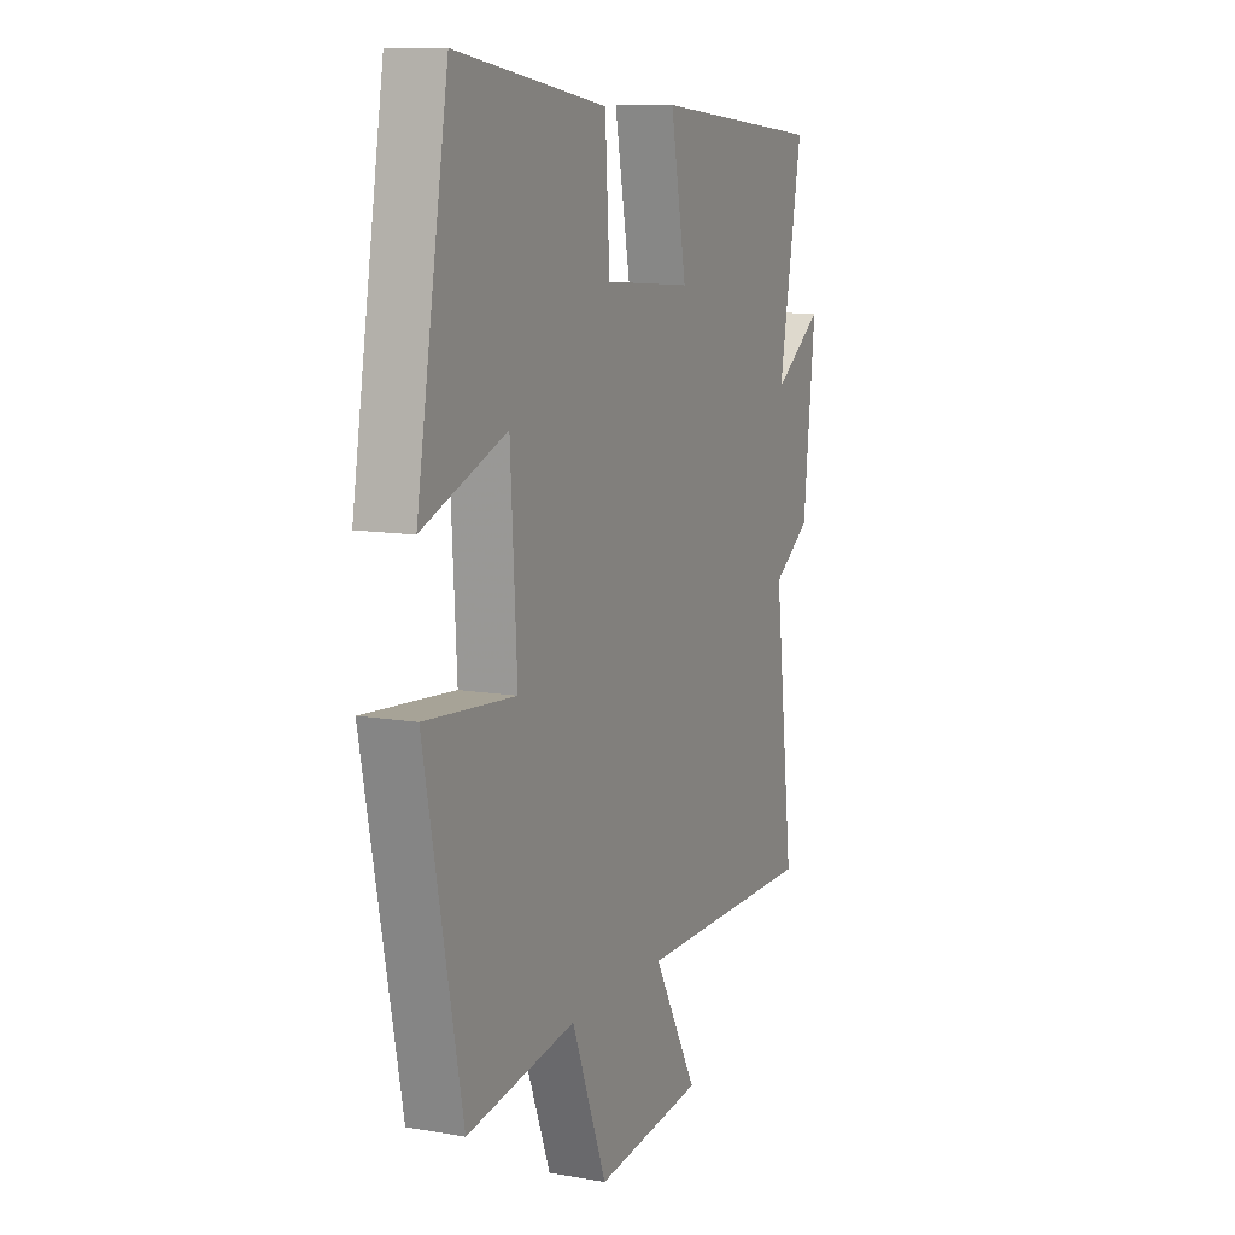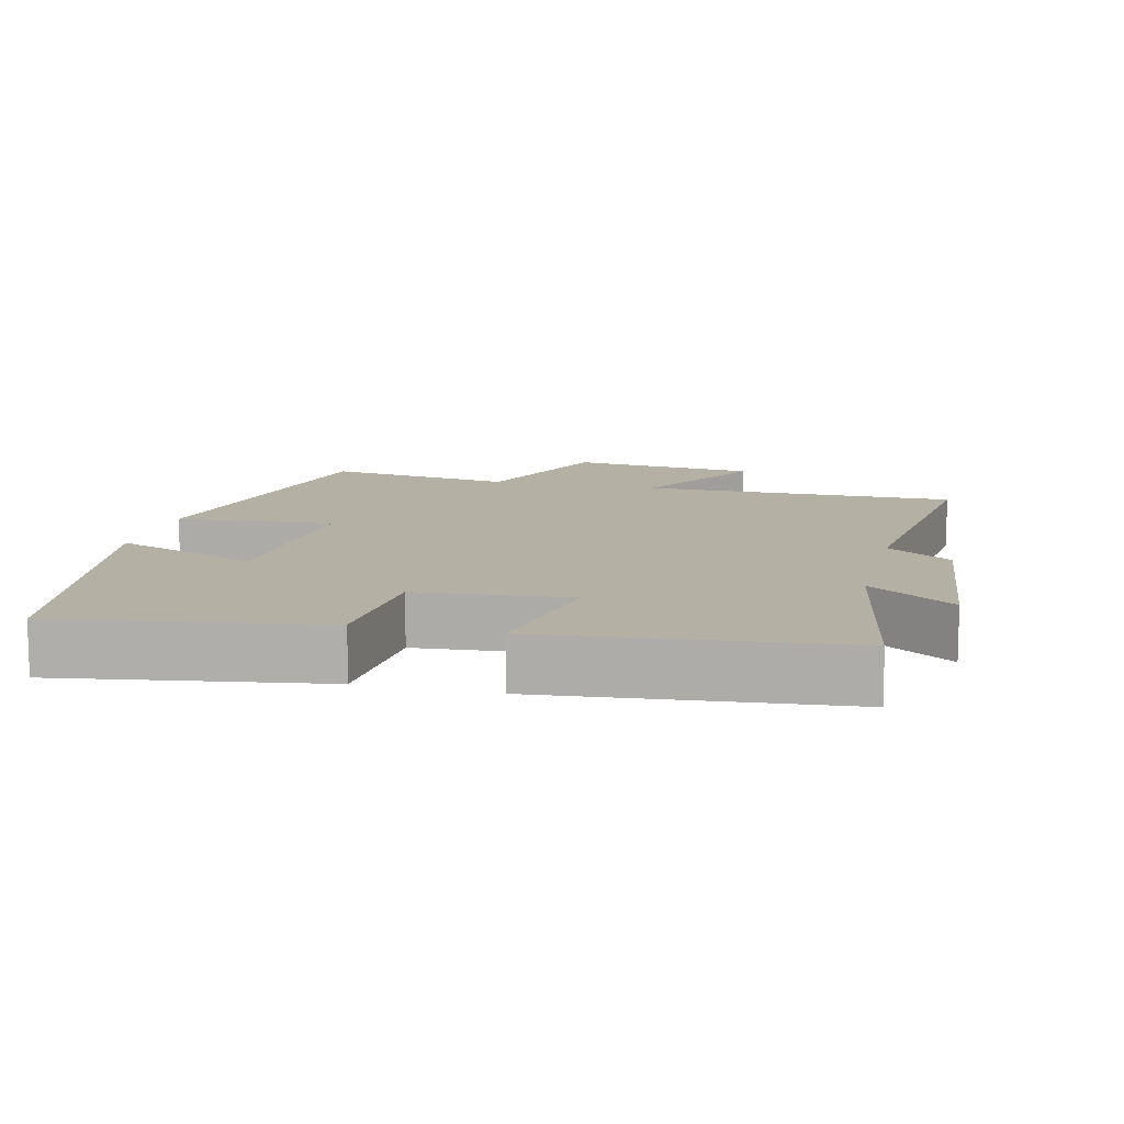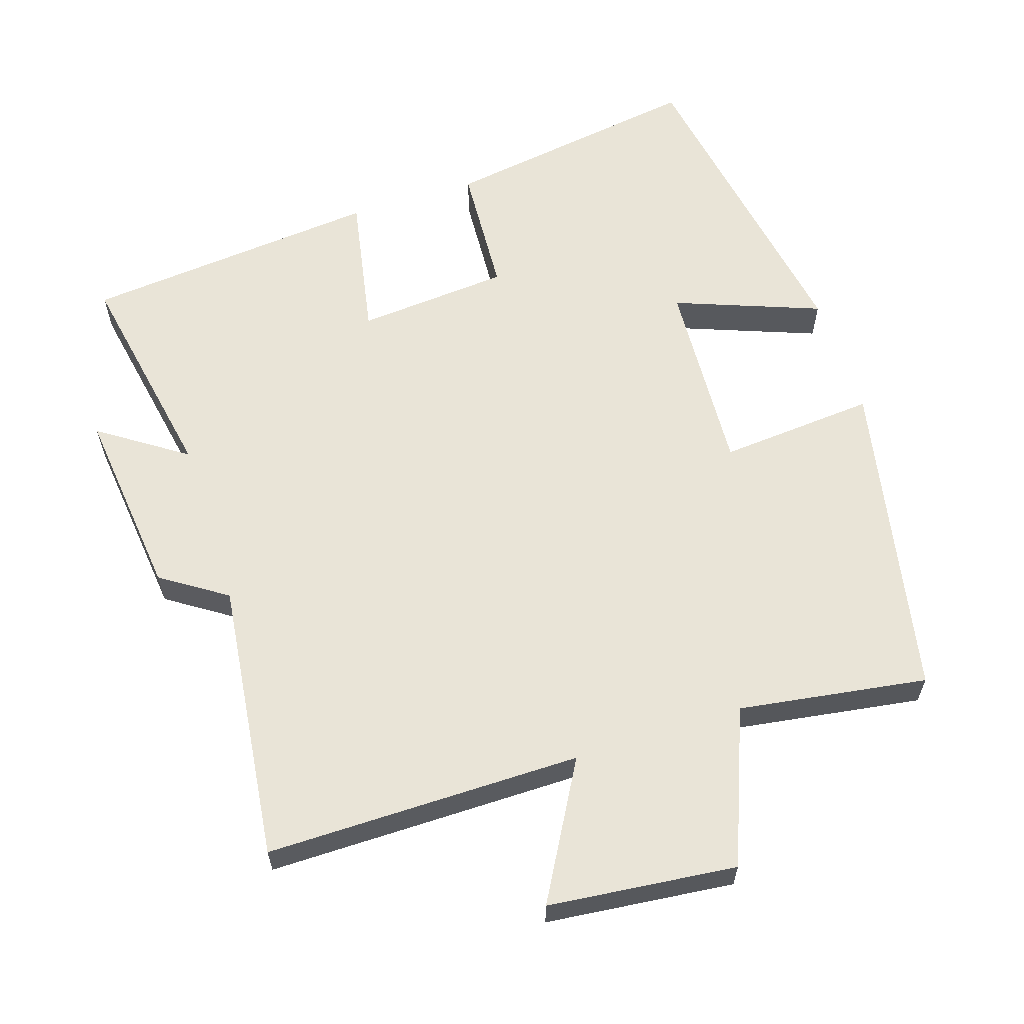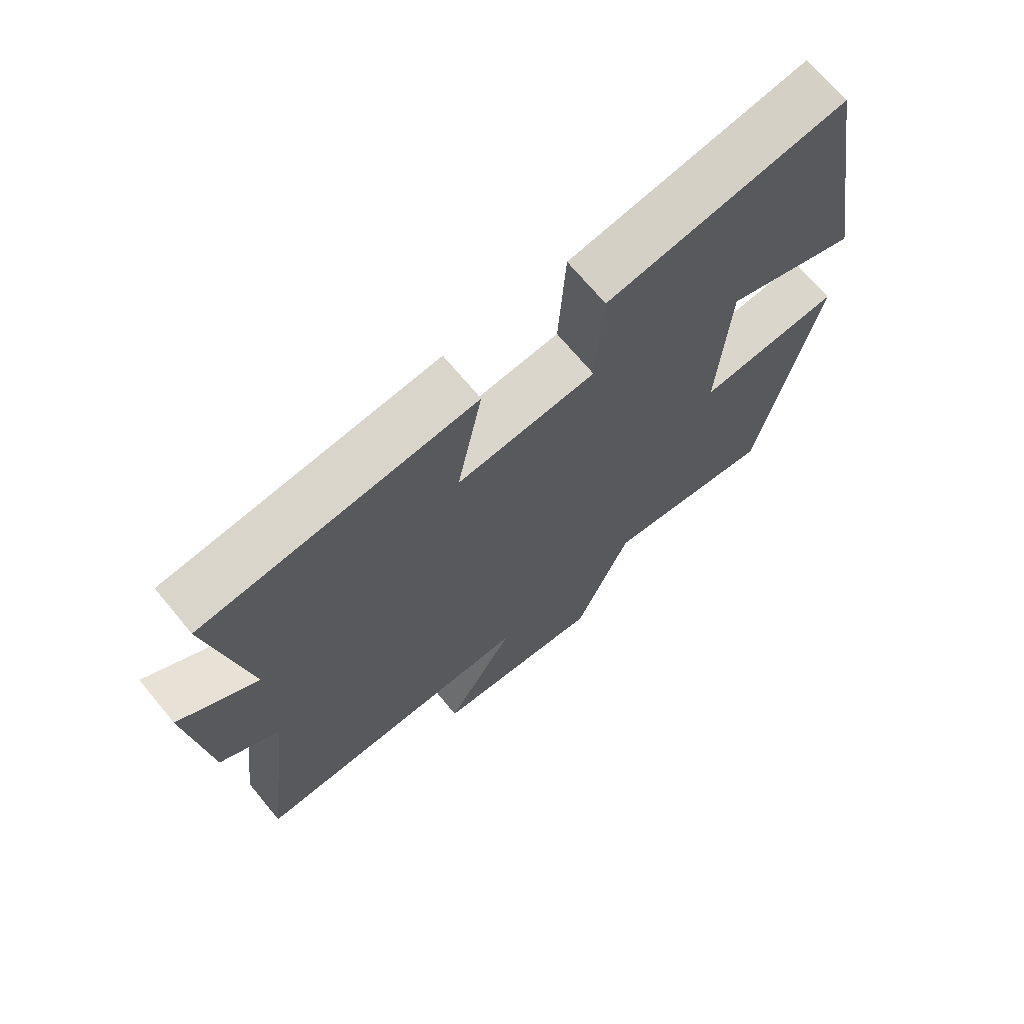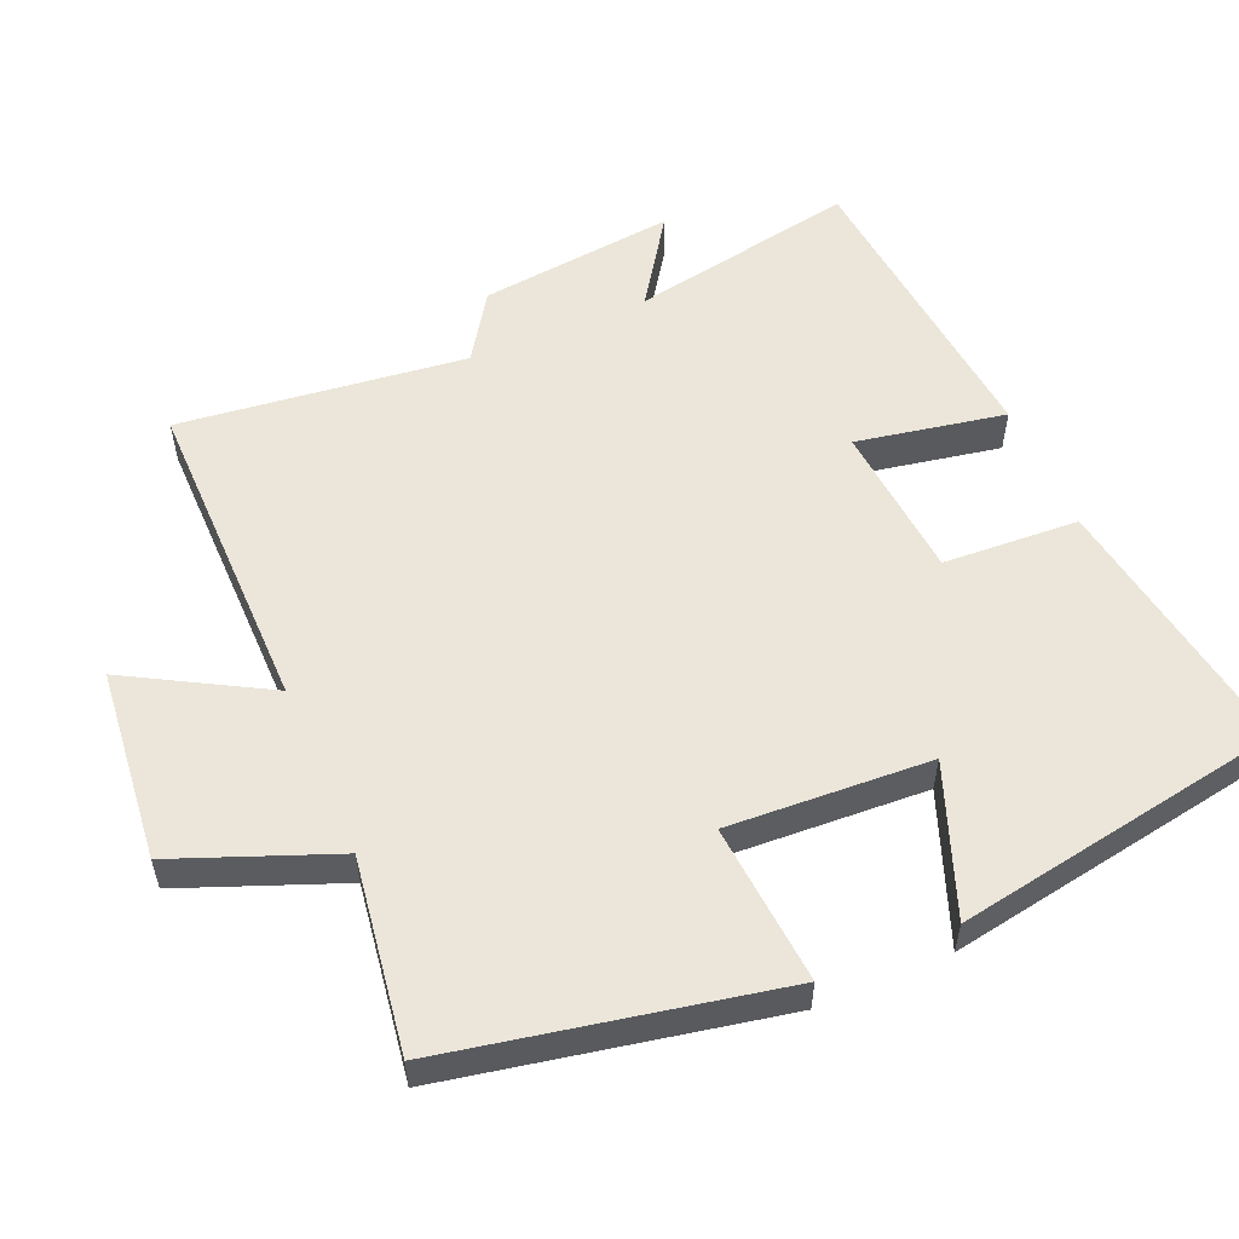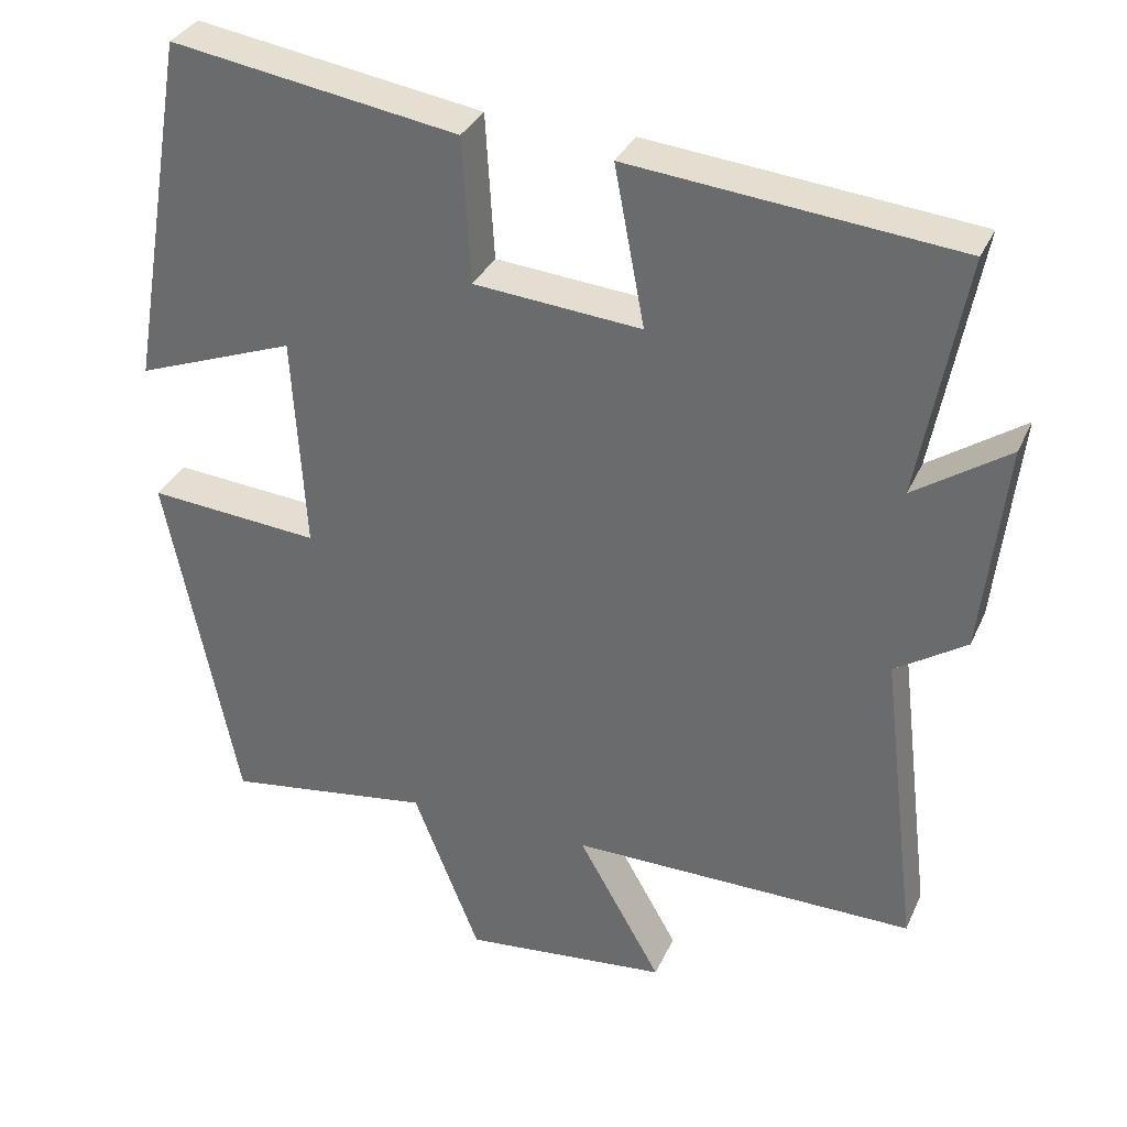
<metadata>
{"format":"obj","ext":"obj","renderer":"f3d","projection":"perspective","resolution":1024,"background":"white","views":[{"elev":10.7,"azim":-66.4,"up":"+Z"},{"elev":11.4,"azim":13.6,"up":"+Y"},{"elev":61.0,"azim":162.1,"up":"+Y"},{"elev":69.8,"azim":140.3,"up":"+Z"},{"elev":55.4,"azim":-113.3,"up":"+Y"},{"elev":33.5,"azim":21.6,"up":"+Z"}]}
</metadata>
<code>
v 0.558 0.07 0.459
v 0.5 0.07 0.145
v 0.622 0.07 0.228
v 0.592 0.07 -0.044
v 0.5 0.07 -0.105
v 0.548 0.07 -0.502
v 0.102 0.07 -0.5
v 0.21 0.07 -0.691
v -0.056 0.07 -0.719
v -0.142 0.07 -0.5
v -0.409 0.07 -0.54
v -0.5 0.07 -0.084
v -0.278 0.07 -0.102
v -0.294 0.07 0.178
v -0.5 0.07 0.1
v -0.422 0.07 0.558
v -0.052 0.07 0.5
v -0.041 0.07 0.312
v 0.175 0.07 0.294
v 0.136 0.07 0.5
v 0.558 0 0.459
v 0.5 0 0.145
v 0.622 0 0.228
v 0.592 0 -0.044
v 0.5 0 -0.105
v 0.548 0 -0.502
v 0.102 0 -0.5
v 0.21 0 -0.691
v -0.056 0 -0.719
v -0.142 0 -0.5
v -0.409 0 -0.54
v -0.5 0 -0.084
v -0.278 0 -0.102
v -0.294 0 0.178
v -0.5 0 0.1
v -0.422 0 0.558
v -0.052 0 0.5
v -0.041 0 0.312
v 0.175 0 0.294
v 0.136 0 0.5
f 19 20 1 2
f 18 19 2
f 16 17 18
f 15 16 18
f 14 15 18
f 13 14 18 2
f 10 11 12 13
f 9 10 13
f 8 9 13
f 7 8 13
f 5 6 7 13
f 5 13 2
f 2 3 4 5
f 22 21 40 39
f 22 39 38
f 38 37 36
f 38 36 35
f 38 35 34
f 22 38 34 33
f 33 32 31 30
f 33 30 29
f 33 29 28
f 33 28 27
f 33 27 26 25
f 22 33 25
f 25 24 23 22
f 1 21 22 2
f 2 22 23 3
f 3 23 24 4
f 4 24 25 5
f 5 25 26 6
f 6 26 27 7
f 7 27 28 8
f 8 28 29 9
f 9 29 30 10
f 10 30 31 11
f 11 31 32 12
f 12 32 33 13
f 13 33 34 14
f 14 34 35 15
f 15 35 36 16
f 16 36 37 17
f 17 37 38 18
f 18 38 39 19
f 19 39 40 20
f 20 40 21 1

</code>
